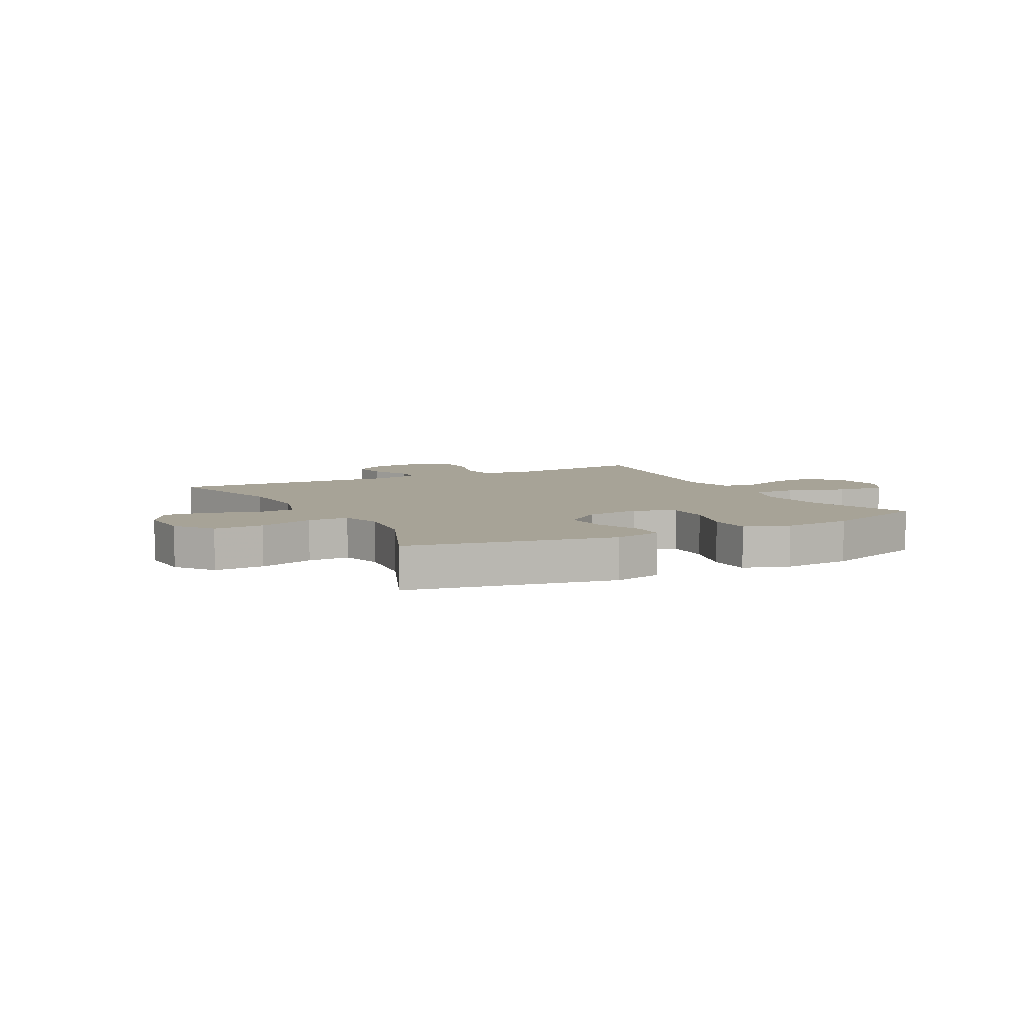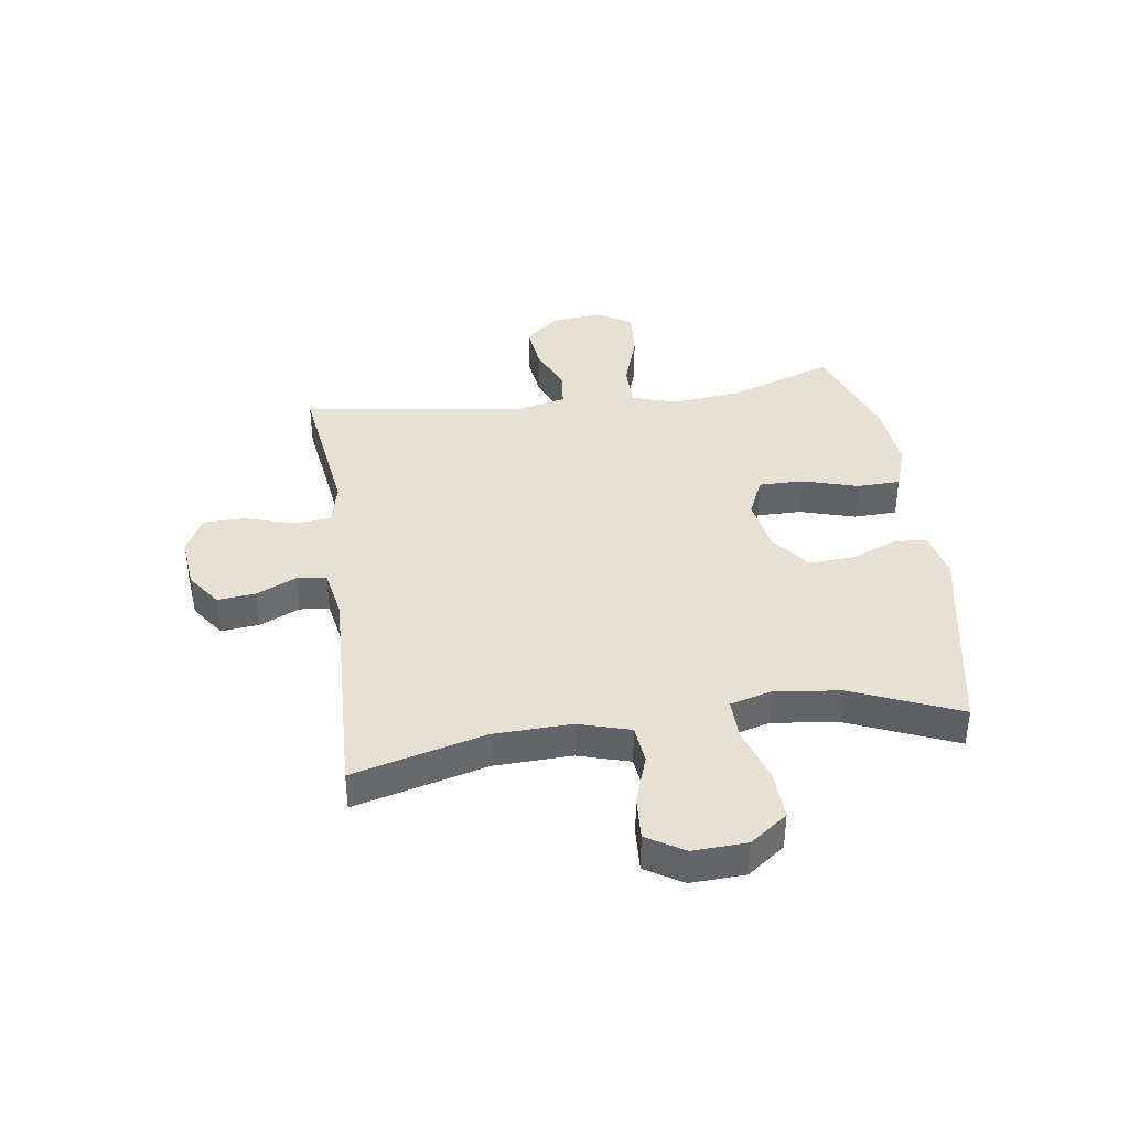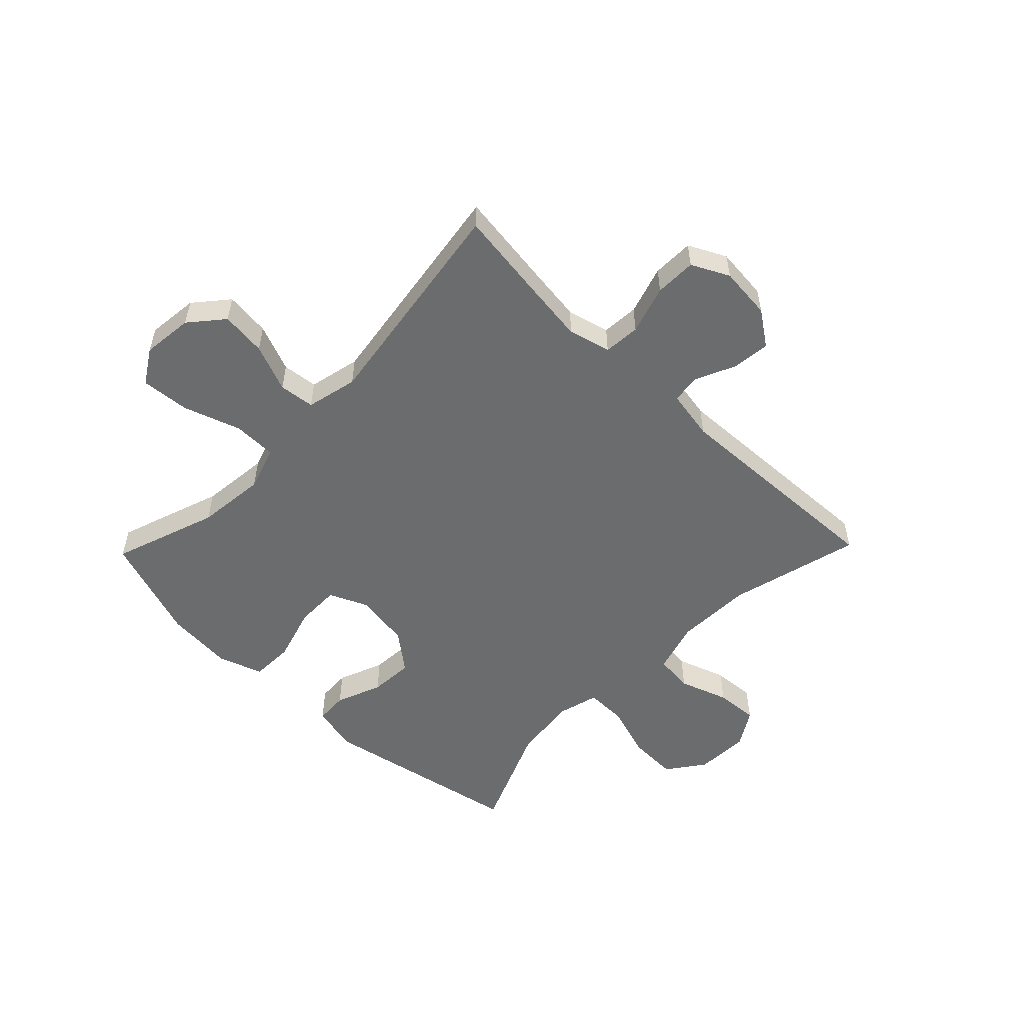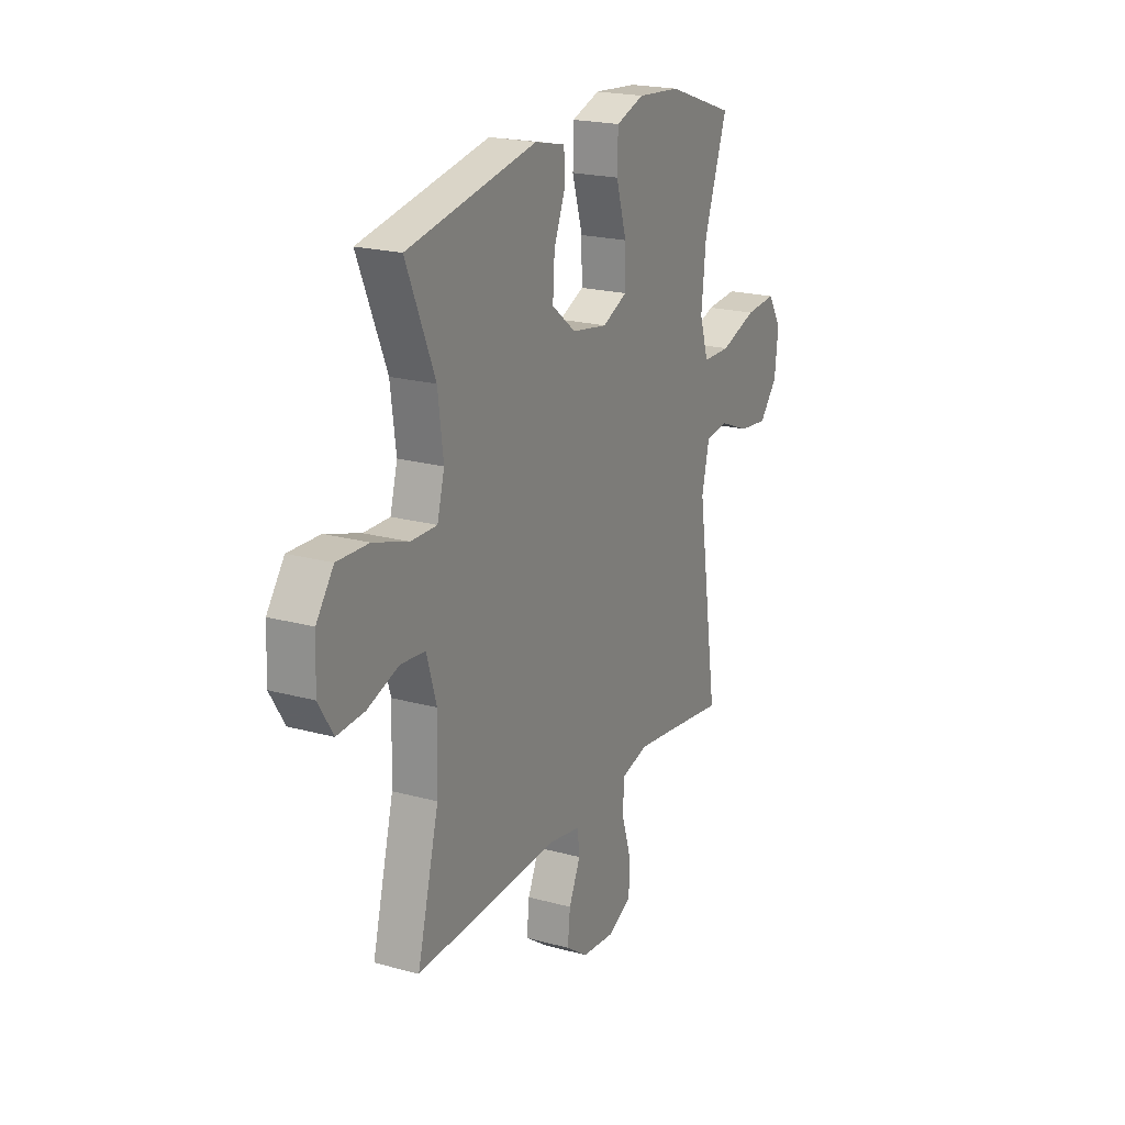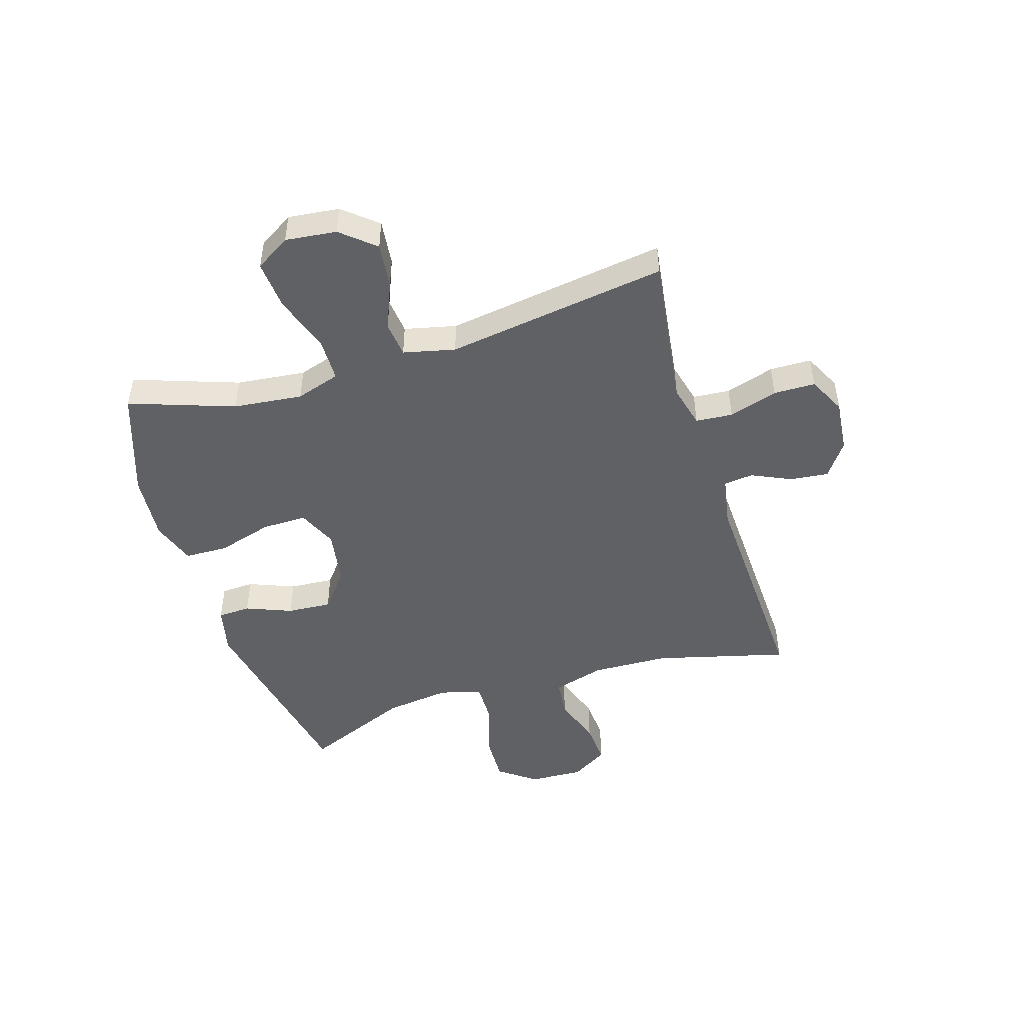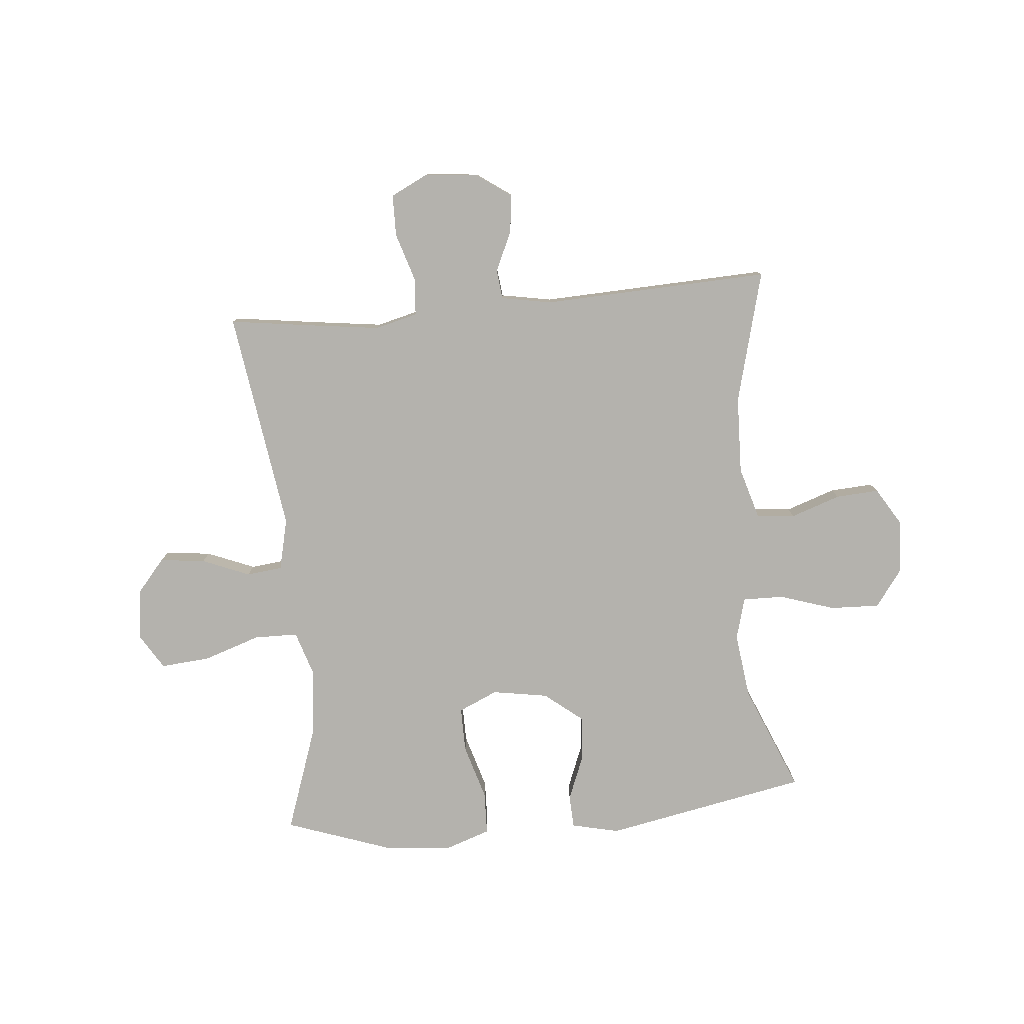
<metadata>
{"format":"obj","ext":"obj","renderer":"f3d","projection":"perspective","resolution":1024,"background":"white","views":[{"elev":6.7,"azim":-27.9,"up":"+Y"},{"elev":39.0,"azim":-98.3,"up":"+Y"},{"elev":-53.6,"azim":135.9,"up":"+Y"},{"elev":20.8,"azim":-63.6,"up":"+Z"},{"elev":-47.8,"azim":107.1,"up":"+Y"},{"elev":-79.5,"azim":-174.9,"up":"+Y"}]}
</metadata>
<code>
v 0.5 0.07 0.5
v 0.436 0.07 0.315
v 0.423 0.07 0.193
v 0.448 0.07 0.115
v 0.525 0.07 0.114
v 0.626 0.07 0.148
v 0.712 0.07 0.155
v 0.75 0.07 0.094
v 0.74 0.07 0.004
v 0.69 0.07 -0.055
v 0.61 0.07 -0.046
v 0.526 0.07 -0.012
v 0.463 0.07 -0.019
v 0.442 0.07 -0.11
v 0.5 0.07 -0.5
v 0.346 0.07 -0.479
v 0.23 0.07 -0.464
v 0.155 0.07 -0.483
v 0.15 0.07 -0.548
v 0.177 0.07 -0.634
v 0.176 0.07 -0.707
v 0.11 0.07 -0.74
v 0.017 0.07 -0.731
v -0.044 0.07 -0.688
v -0.037 0.07 -0.621
v -0.005 0.07 -0.551
v -0.011 0.07 -0.499
v -0.1 0.07 -0.483
v -0.5 0.07 -0.5
v -0.44 0.07 -0.267
v -0.436 0.07 -0.131
v -0.463 0.07 -0.04
v -0.531 0.07 -0.033
v -0.618 0.07 -0.063
v -0.694 0.07 -0.068
v -0.734 0.07 -0.003
v -0.73 0.07 0.092
v -0.682 0.07 0.158
v -0.595 0.07 0.155
v -0.498 0.07 0.124
v -0.426 0.07 0.123
v -0.406 0.07 0.197
v -0.421 0.07 0.312
v -0.5 0.07 0.5
v -0.142 0.07 0.57
v -0.058 0.07 0.551
v -0.055 0.07 0.493
v -0.087 0.07 0.412
v -0.092 0.07 0.334
v -0.025 0.07 0.281
v 0.073 0.07 0.265
v 0.142 0.07 0.296
v 0.141 0.07 0.375
v 0.112 0.07 0.472
v 0.114 0.07 0.548
v 0.192 0.07 0.575
v 0.312 0.07 0.565
v 0.5 0 0.5
v 0.436 0 0.315
v 0.423 0 0.193
v 0.448 0 0.115
v 0.525 0 0.114
v 0.626 0 0.148
v 0.712 0 0.155
v 0.75 0 0.094
v 0.74 0 0.004
v 0.69 0 -0.055
v 0.61 0 -0.046
v 0.526 0 -0.012
v 0.463 0 -0.019
v 0.442 0 -0.11
v 0.5 0 -0.5
v 0.346 0 -0.479
v 0.23 0 -0.464
v 0.155 0 -0.483
v 0.15 0 -0.548
v 0.177 0 -0.634
v 0.176 0 -0.707
v 0.11 0 -0.74
v 0.017 0 -0.731
v -0.044 0 -0.688
v -0.037 0 -0.621
v -0.005 0 -0.551
v -0.011 0 -0.499
v -0.1 0 -0.483
v -0.5 0 -0.5
v -0.44 0 -0.267
v -0.436 0 -0.131
v -0.463 0 -0.04
v -0.531 0 -0.033
v -0.618 0 -0.063
v -0.694 0 -0.068
v -0.734 0 -0.003
v -0.73 0 0.092
v -0.682 0 0.158
v -0.595 0 0.155
v -0.498 0 0.124
v -0.426 0 0.123
v -0.406 0 0.197
v -0.421 0 0.312
v -0.5 0 0.5
v -0.142 0 0.57
v -0.058 0 0.551
v -0.055 0 0.493
v -0.087 0 0.412
v -0.092 0 0.334
v -0.025 0 0.281
v 0.073 0 0.265
v 0.142 0 0.296
v 0.141 0 0.375
v 0.112 0 0.472
v 0.114 0 0.548
v 0.192 0 0.575
v 0.312 0 0.565
f 56 57 1 2
f 53 54 55 56
f 52 53 56 2
f 51 52 2 3
f 50 51 3 4
f 45 46 47 48
f 43 44 45 48
f 42 43 48 49
f 41 42 49 50
f 37 38 39 40
f 37 40 41
f 36 37 41
f 33 34 35 36
f 32 33 36 41
f 31 32 41 50
f 28 29 30
f 27 28 30 31
f 23 24 25 26
f 23 26 27
f 22 23 27
f 19 20 21 22
f 18 19 22 27
f 17 18 27 31
f 14 15 16
f 13 14 16 17
f 9 10 11 12
f 7 8 9 12
f 5 6 7 12
f 4 5 12 13
f 17 31 50
f 4 13 17 50
f 59 58 114 113
f 113 112 111 110
f 59 113 110 109
f 60 59 109 108
f 61 60 108 107
f 105 104 103 102
f 105 102 101 100
f 106 105 100 99
f 107 106 99 98
f 97 96 95 94
f 98 97 94
f 98 94 93
f 93 92 91 90
f 98 93 90 89
f 107 98 89 88
f 87 86 85
f 88 87 85 84
f 83 82 81 80
f 84 83 80
f 84 80 79
f 79 78 77 76
f 84 79 76 75
f 88 84 75 74
f 73 72 71
f 74 73 71 70
f 69 68 67 66
f 69 66 65 64
f 69 64 63 62
f 70 69 62 61
f 107 88 74
f 107 74 70 61
f 1 58 59 2
f 2 59 60 3
f 3 60 61 4
f 4 61 62 5
f 5 62 63 6
f 6 63 64 7
f 7 64 65 8
f 8 65 66 9
f 9 66 67 10
f 10 67 68 11
f 11 68 69 12
f 12 69 70 13
f 13 70 71 14
f 14 71 72 15
f 15 72 73 16
f 16 73 74 17
f 17 74 75 18
f 18 75 76 19
f 19 76 77 20
f 20 77 78 21
f 21 78 79 22
f 22 79 80 23
f 23 80 81 24
f 24 81 82 25
f 25 82 83 26
f 26 83 84 27
f 27 84 85 28
f 28 85 86 29
f 29 86 87 30
f 30 87 88 31
f 31 88 89 32
f 32 89 90 33
f 33 90 91 34
f 34 91 92 35
f 35 92 93 36
f 36 93 94 37
f 37 94 95 38
f 38 95 96 39
f 39 96 97 40
f 40 97 98 41
f 41 98 99 42
f 42 99 100 43
f 43 100 101 44
f 44 101 102 45
f 45 102 103 46
f 46 103 104 47
f 47 104 105 48
f 48 105 106 49
f 49 106 107 50
f 50 107 108 51
f 51 108 109 52
f 52 109 110 53
f 53 110 111 54
f 54 111 112 55
f 55 112 113 56
f 56 113 114 57
f 57 114 58 1

</code>
